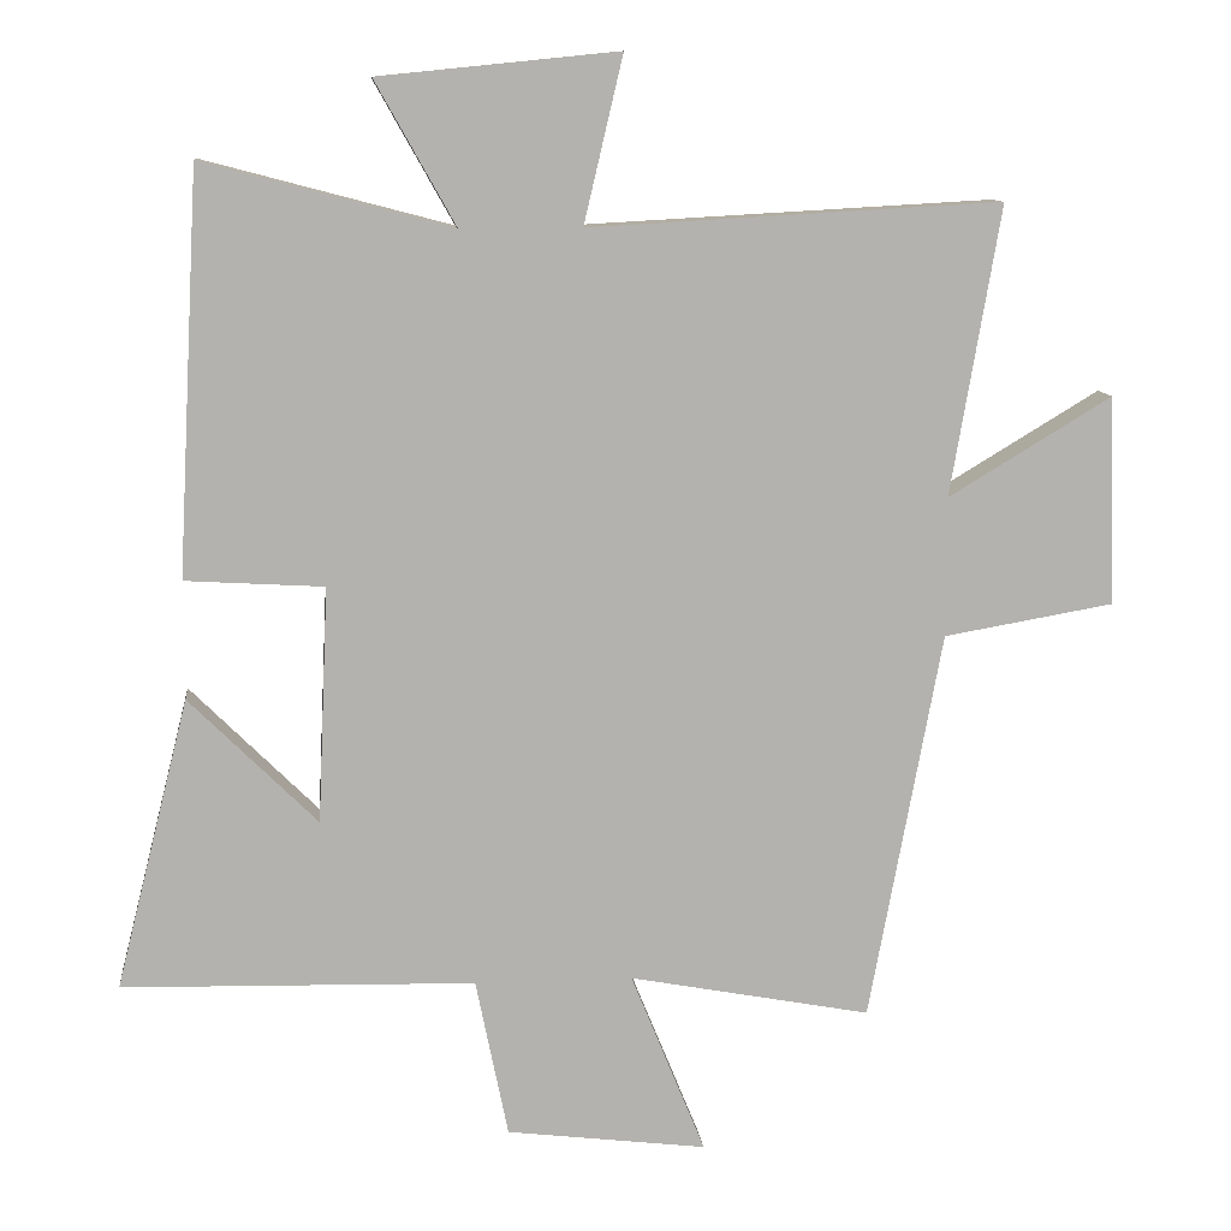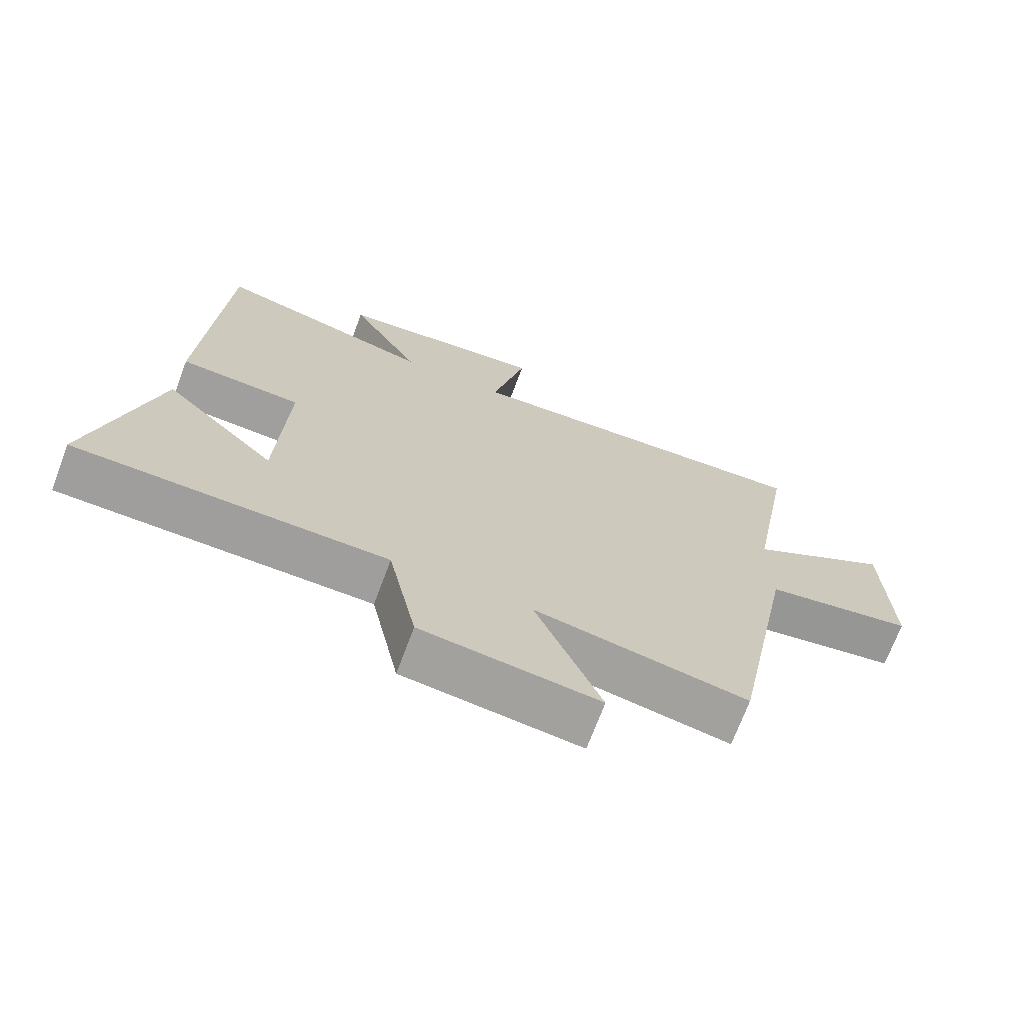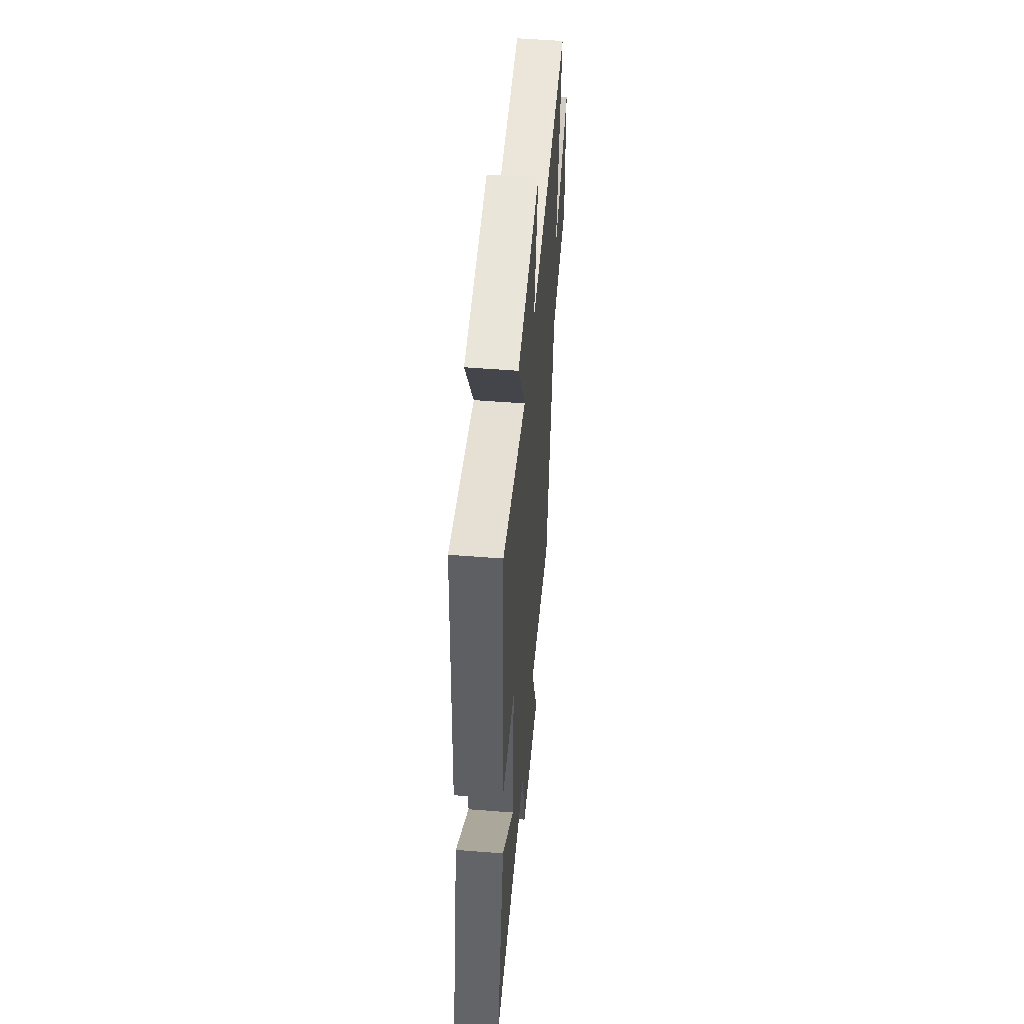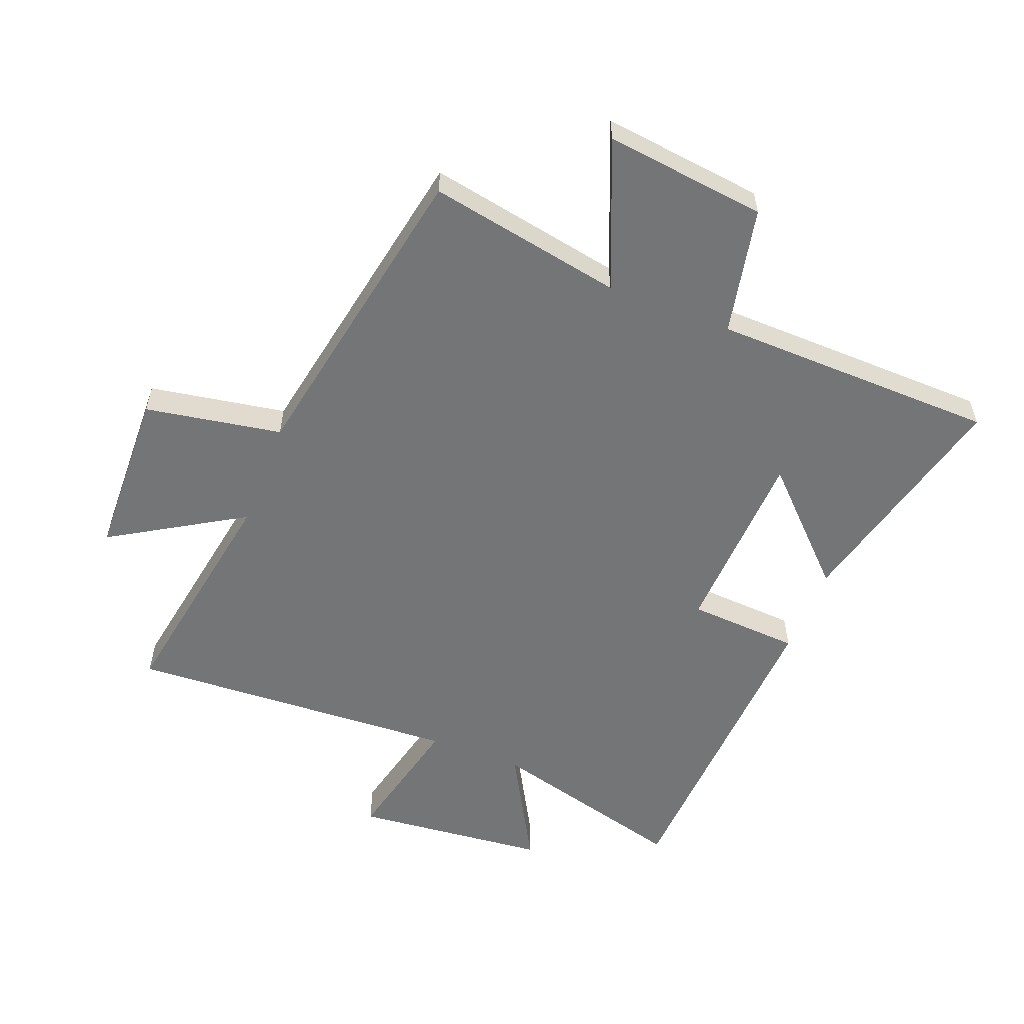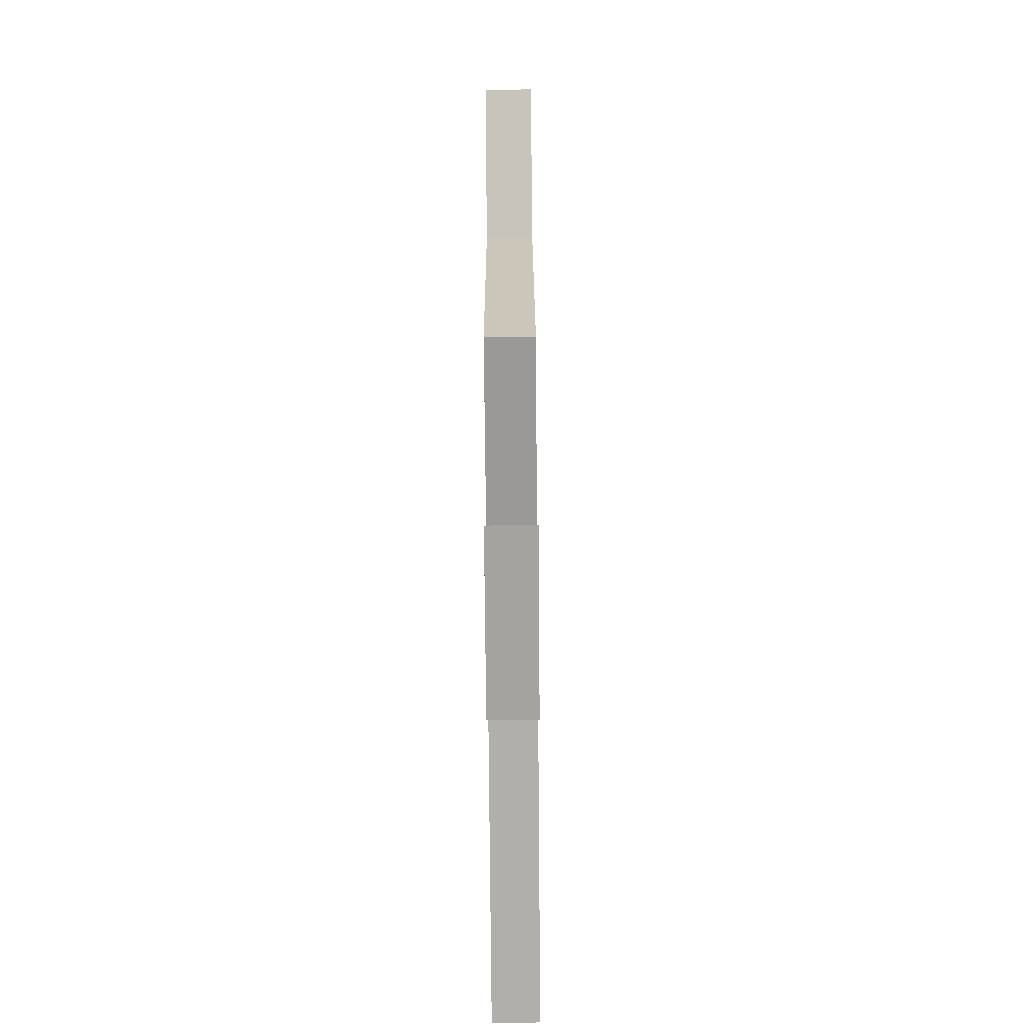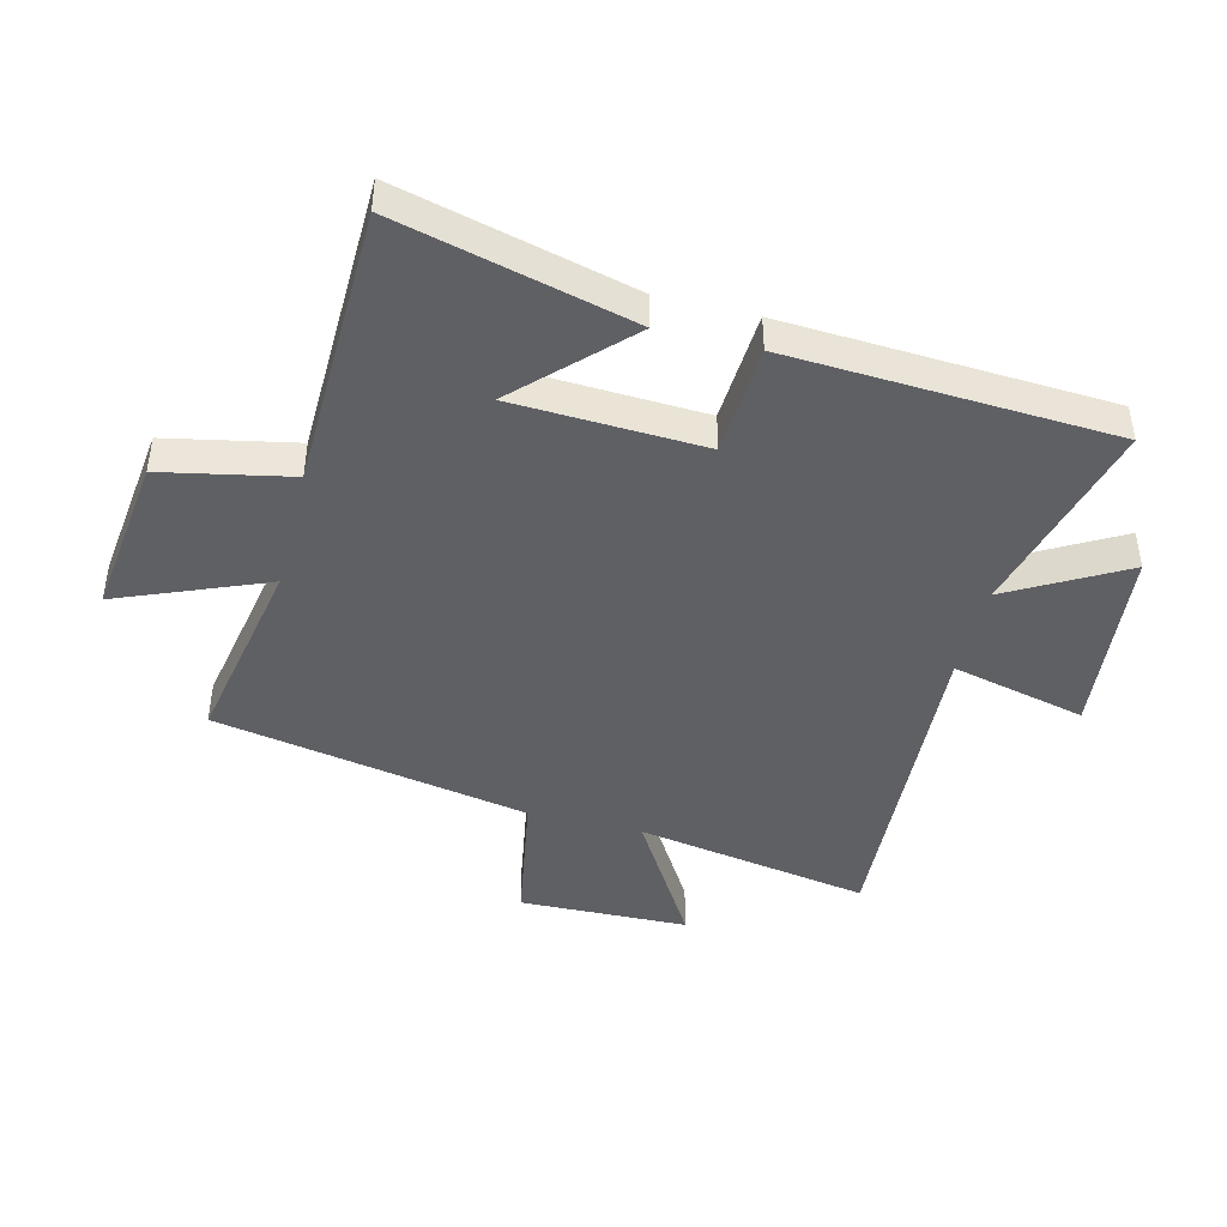
<metadata>
{"format":"obj","ext":"obj","renderer":"f3d","projection":"perspective","resolution":1024,"background":"white","views":[{"elev":10.7,"azim":-6.0,"up":"+Z"},{"elev":-70.8,"azim":-20.5,"up":"+Z"},{"elev":52.3,"azim":-85.1,"up":"+Z"},{"elev":-56.5,"azim":158.7,"up":"+Y"},{"elev":-79.6,"azim":90.5,"up":"+Z"},{"elev":-44.3,"azim":-104.1,"up":"+Y"}]}
</metadata>
<code>
v 0.403 0.07 -0.56
v 0.082 0.07 -0.5
v 0.181 0.07 -0.743
v -0.085 0.07 -0.711
v -0.128 0.07 -0.5
v -0.597 0.07 -0.49
v -0.5 0.07 -0.104
v -0.33 0.07 -0.273
v -0.316 0.07 0.041
v -0.5 0.07 0.052
v -0.471 0.07 0.587
v -0.141 0.07 0.5
v -0.247 0.07 0.689
v 0.071 0.07 0.721
v 0.019 0.07 0.5
v 0.566 0.07 0.53
v 0.5 0.07 0.145
v 0.717 0.07 0.276
v 0.725 0.07 -0.002
v 0.5 0.07 -0.041
v 0.403 0 -0.56
v 0.082 0 -0.5
v 0.181 0 -0.743
v -0.085 0 -0.711
v -0.128 0 -0.5
v -0.597 0 -0.49
v -0.5 0 -0.104
v -0.33 0 -0.273
v -0.316 0 0.041
v -0.5 0 0.052
v -0.471 0 0.587
v -0.141 0 0.5
v -0.247 0 0.689
v 0.071 0 0.721
v 0.019 0 0.5
v 0.566 0 0.53
v 0.5 0 0.145
v 0.717 0 0.276
v 0.725 0 -0.002
v 0.5 0 -0.041
f 17 18 19 20
f 17 20 1 2
f 15 16 17 2
f 12 13 14 15
f 12 15 2
f 9 10 11 12
f 8 9 12 2
f 5 6 7 8
f 5 8 2 3
f 3 4 5
f 40 39 38 37
f 22 21 40 37
f 22 37 36 35
f 35 34 33 32
f 22 35 32
f 32 31 30 29
f 22 32 29 28
f 28 27 26 25
f 23 22 28 25
f 25 24 23
f 1 21 22 2
f 2 22 23 3
f 3 23 24 4
f 4 24 25 5
f 5 25 26 6
f 6 26 27 7
f 7 27 28 8
f 8 28 29 9
f 9 29 30 10
f 10 30 31 11
f 11 31 32 12
f 12 32 33 13
f 13 33 34 14
f 14 34 35 15
f 15 35 36 16
f 16 36 37 17
f 17 37 38 18
f 18 38 39 19
f 19 39 40 20
f 20 40 21 1

</code>
